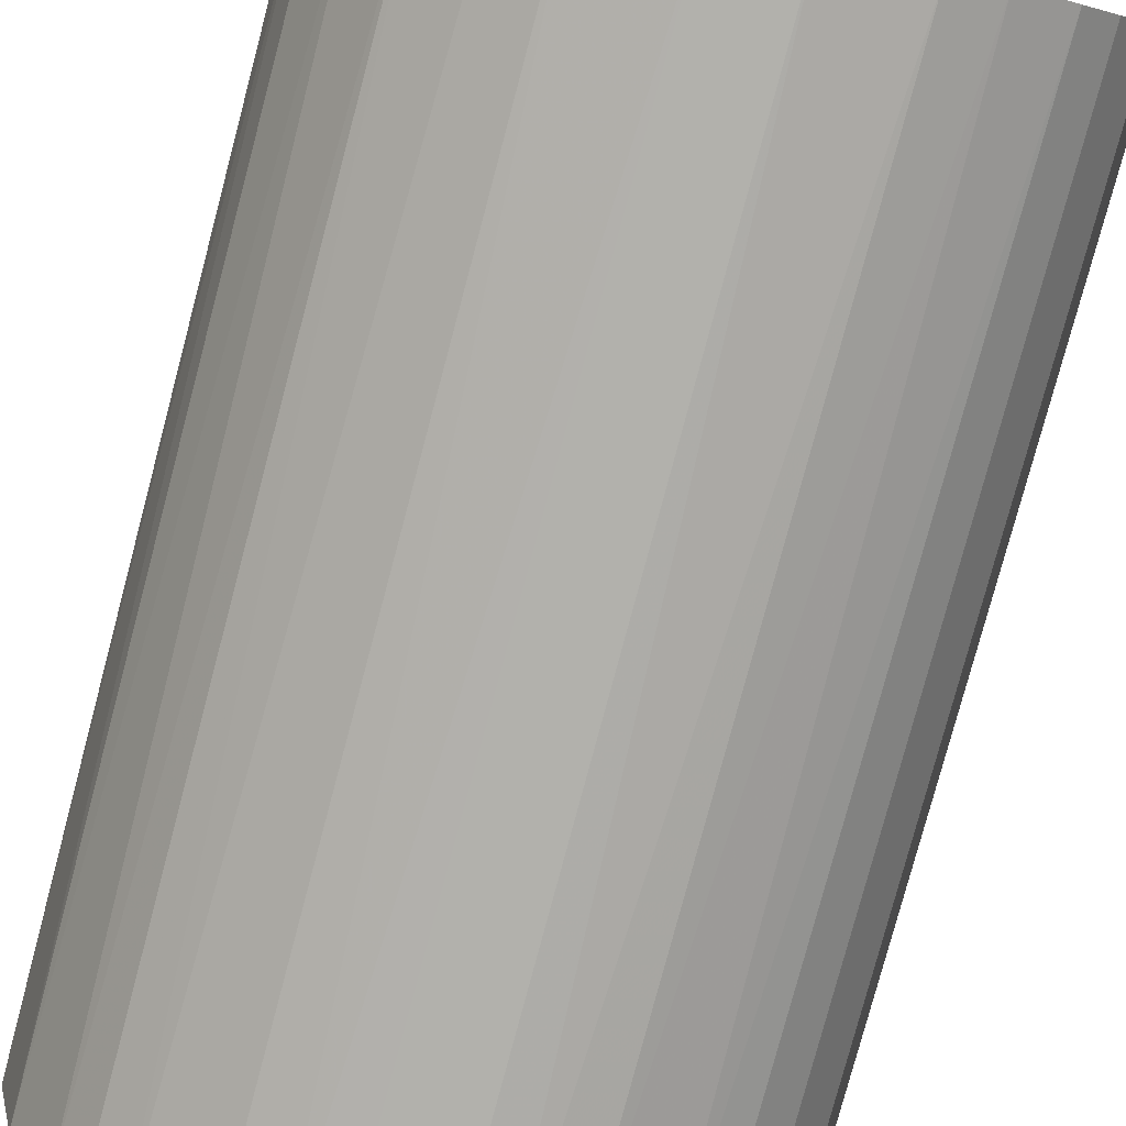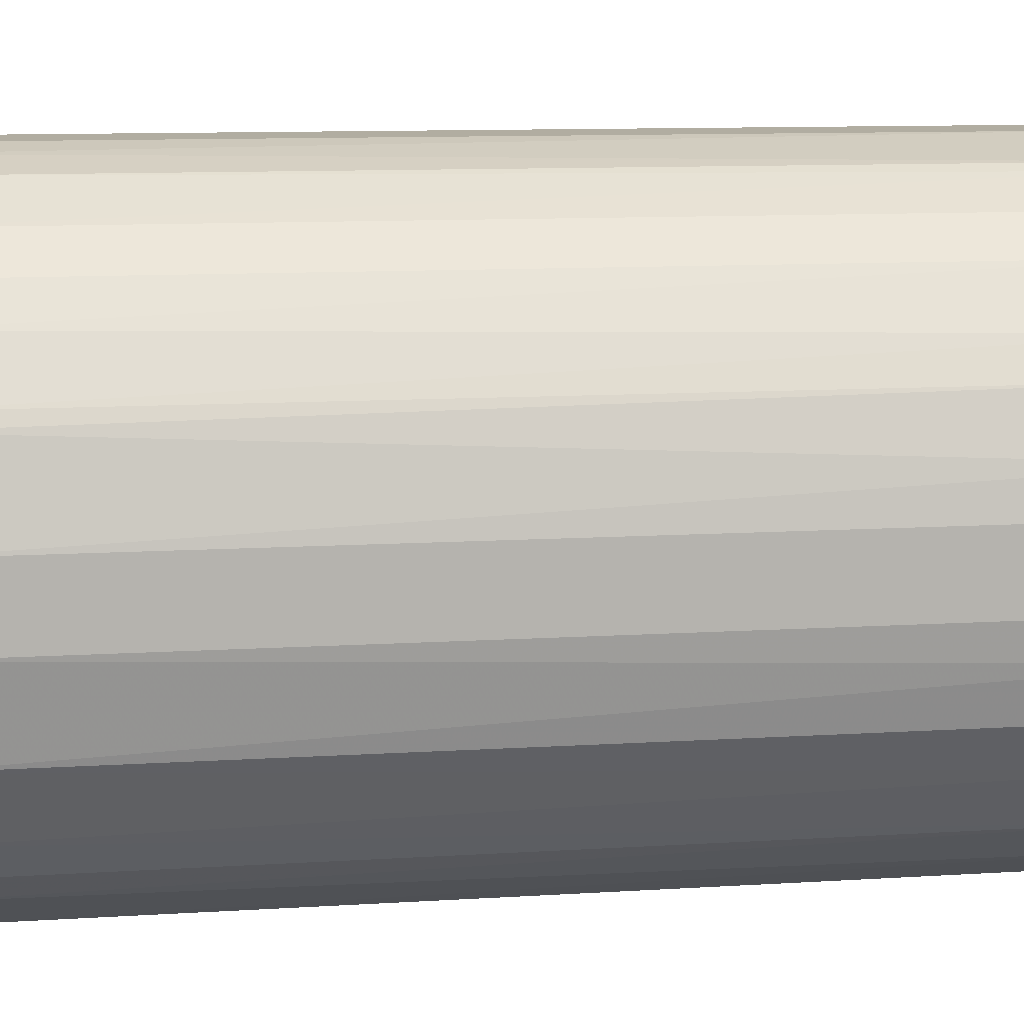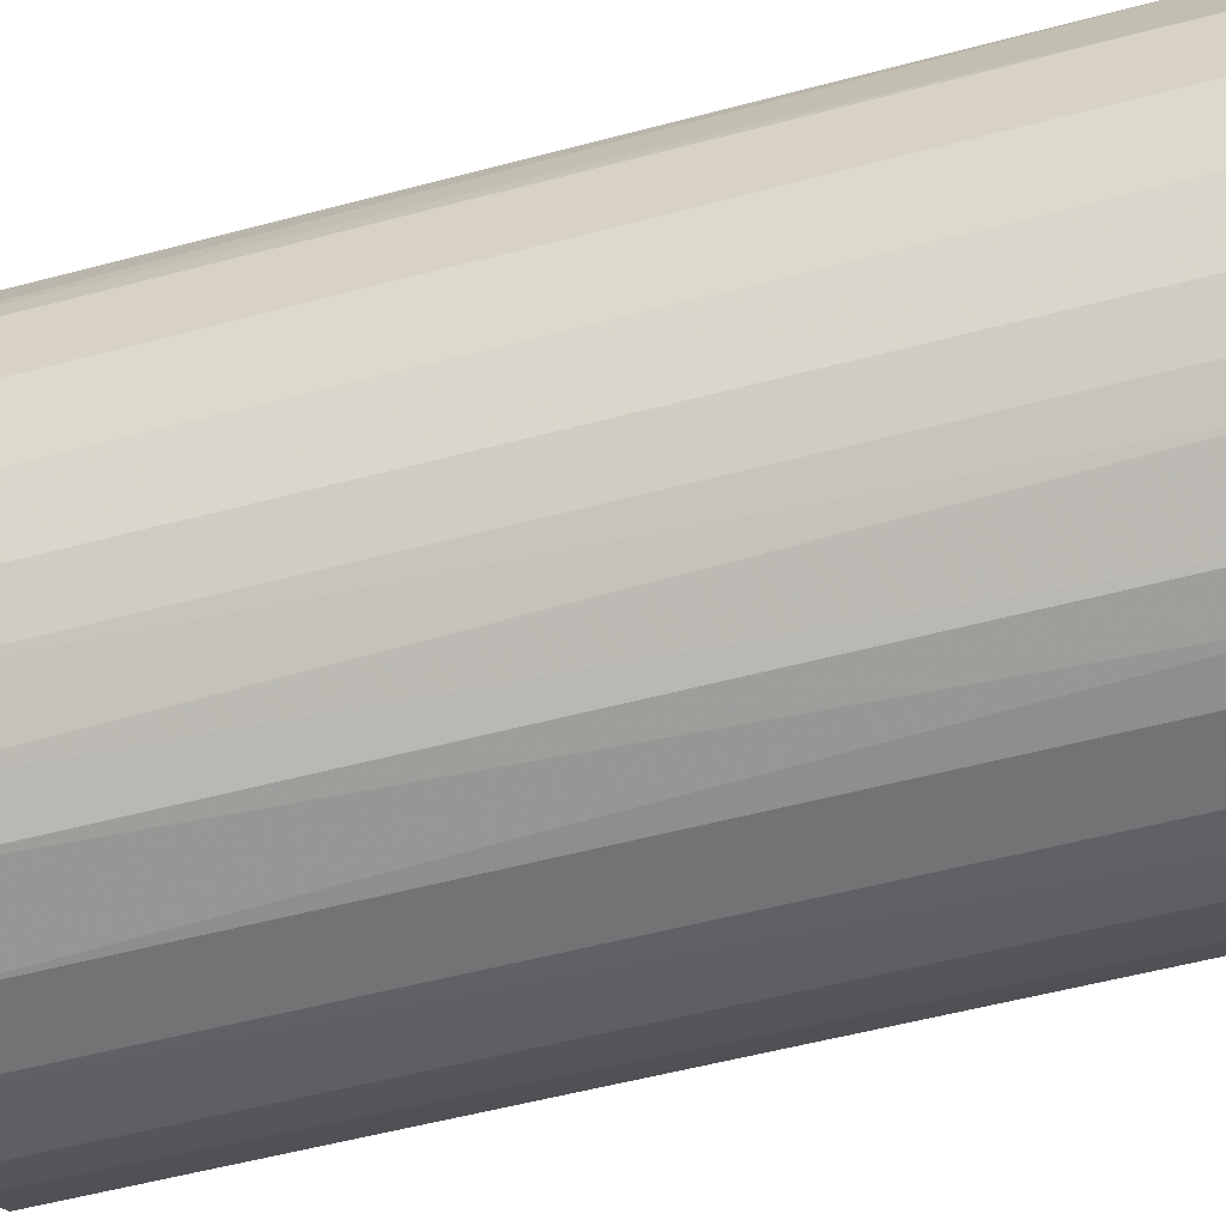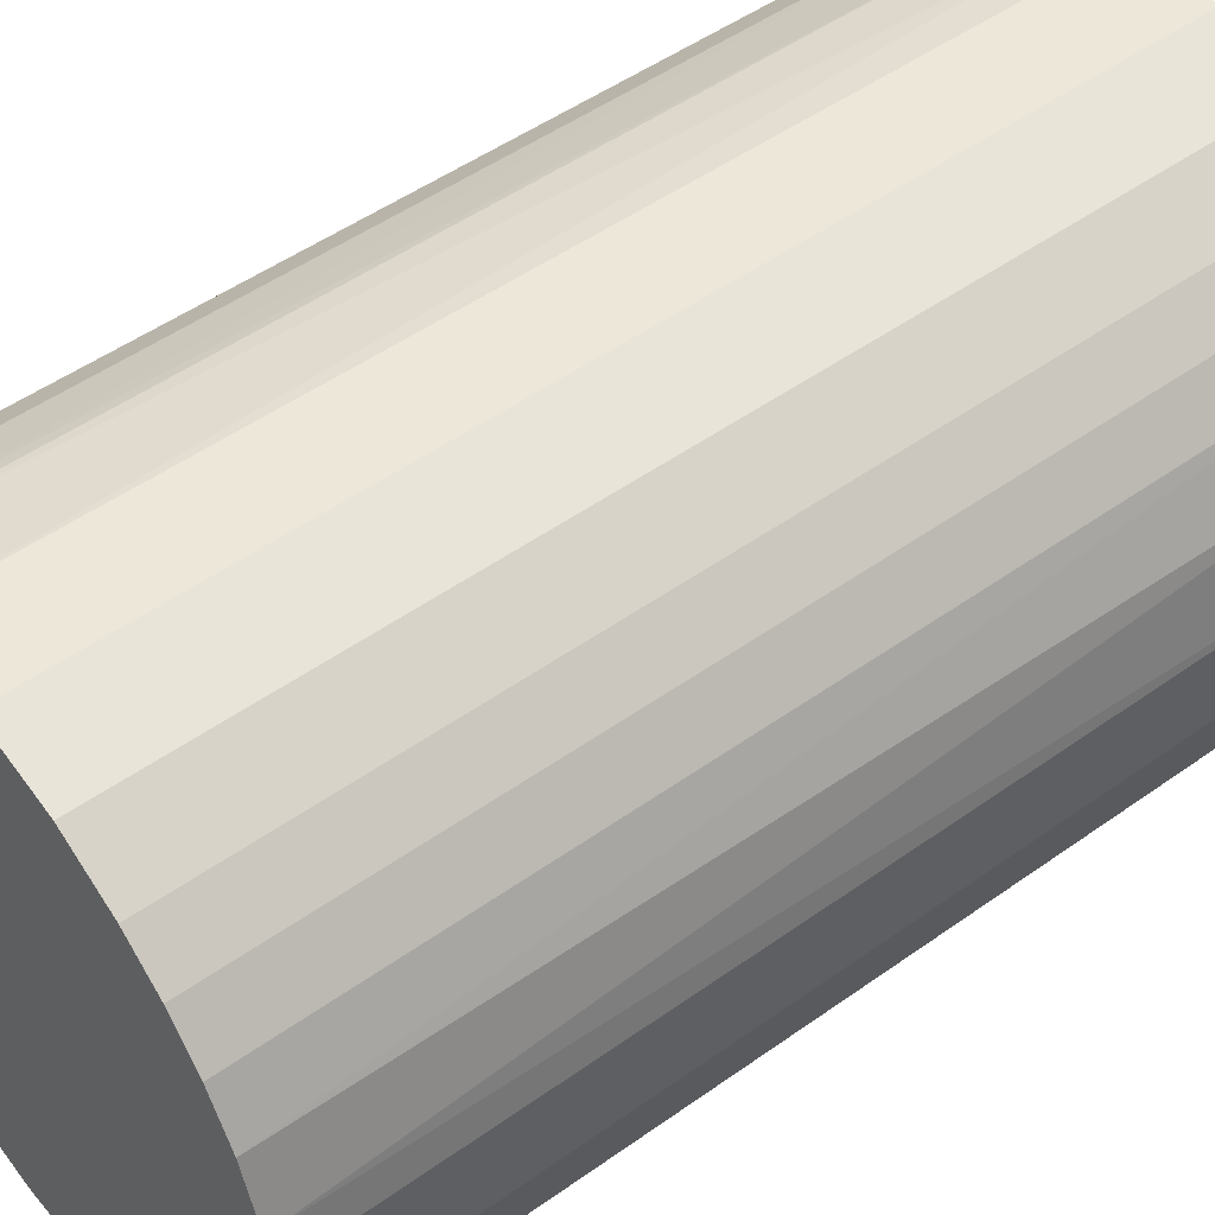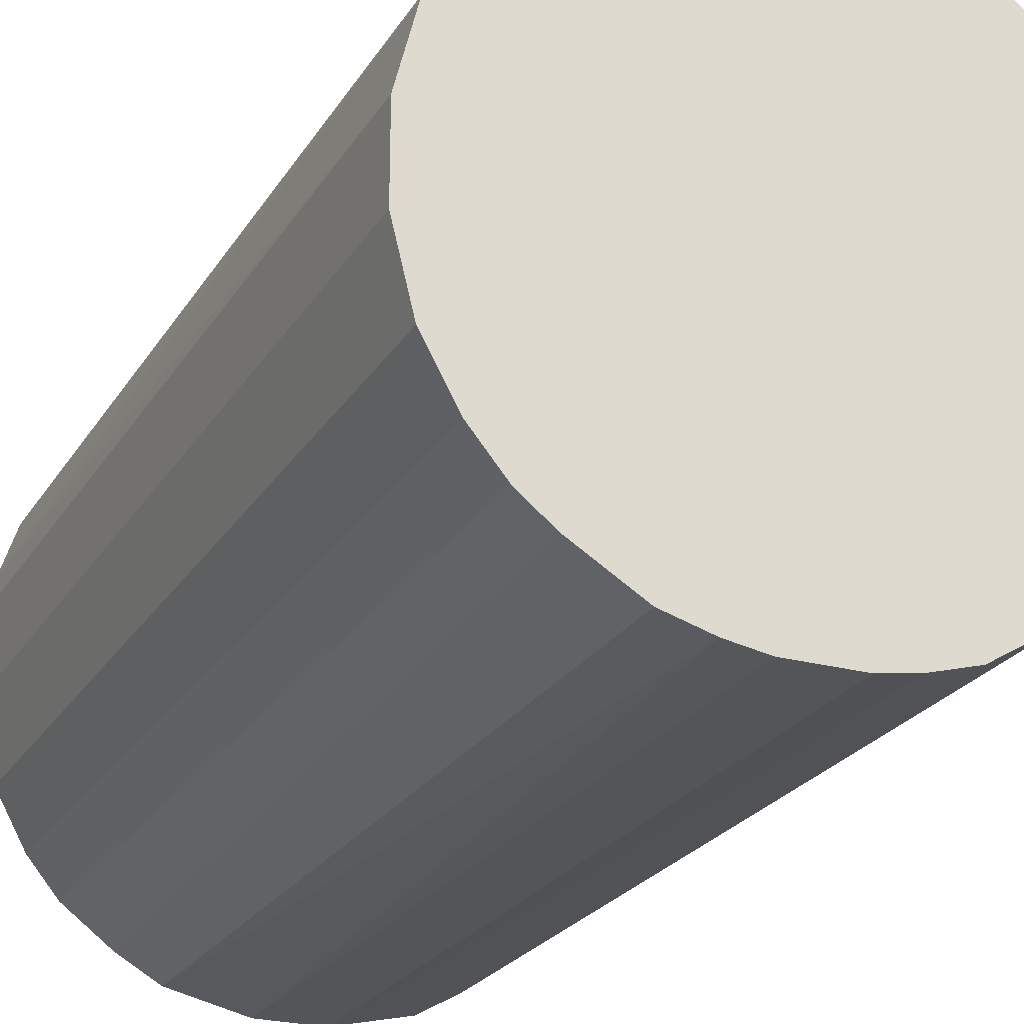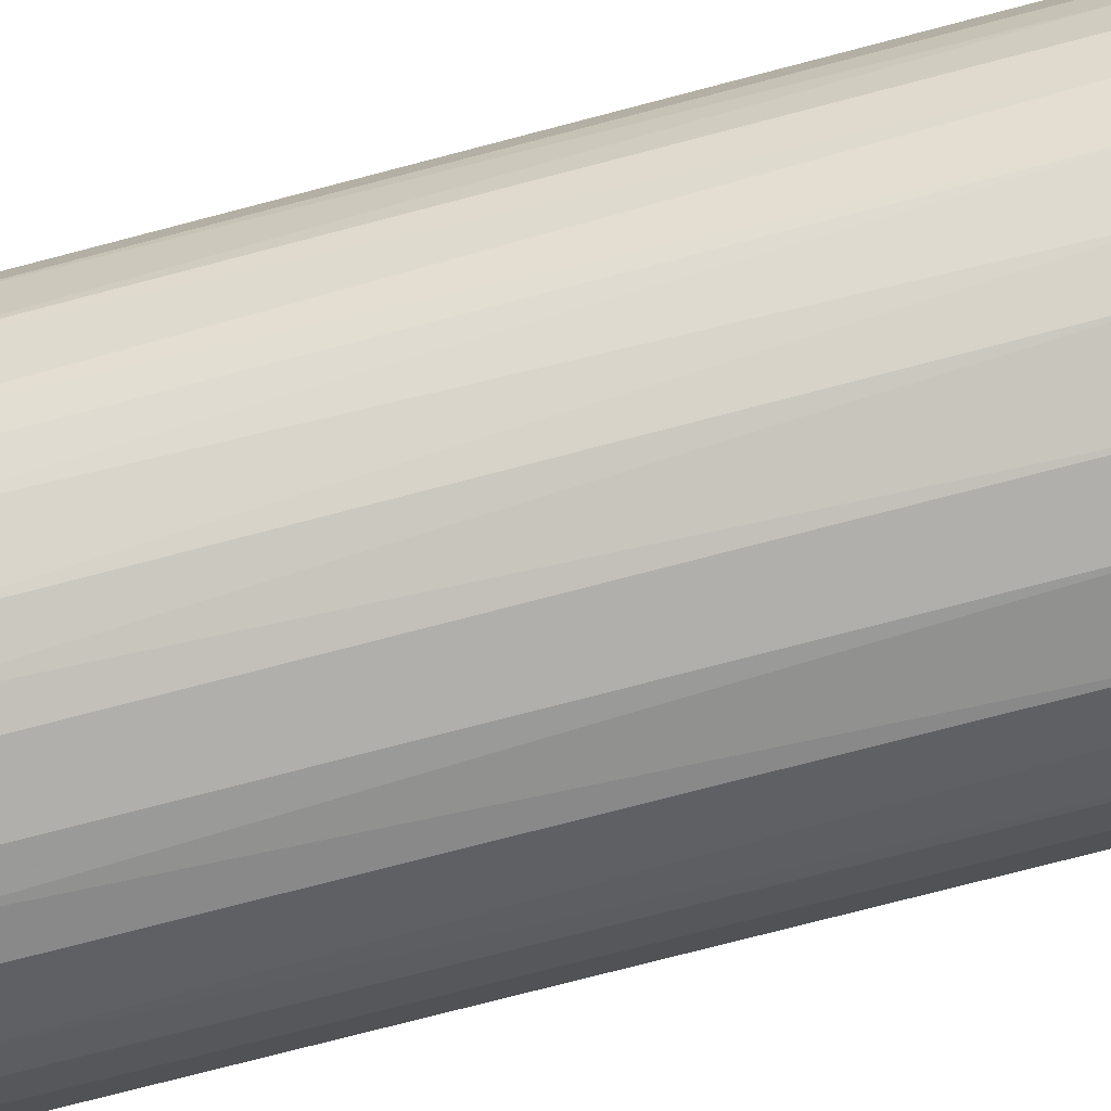
<metadata>
{"format":"obj","ext":"obj","renderer":"f3d","projection":"perspective","resolution":1024,"background":"white","views":[{"elev":-78.9,"azim":-14.9,"up":"+Y"},{"elev":10.3,"azim":-99.4,"up":"+Y"},{"elev":-56.0,"azim":105.5,"up":"+Y"},{"elev":49.8,"azim":51.8,"up":"+Y"},{"elev":-24.1,"azim":155.7,"up":"+Y"},{"elev":-78.2,"azim":-75.5,"up":"+Y"}]}
</metadata>
<code>
o convex_0
v 0.00282 0.02026 0.03226
v -0.002407 -0.02028 -0.03226
v -0.005023 -0.01984 -0.03226
v -0.002407 -0.02028 0.03226
v 0.02026 -0.00284 -0.03226
v -0.01854 0.008924 -0.03226
v -0.02028 -0.002403 0.03226
v 0.01895 -0.008071 0.03226
v 0.01198 0.01677 -0.03226
v 0.01852 0.008924 0.03226
v -0.01636 -0.01243 -0.03226
v 0.01241 -0.01635 -0.03226
v -0.008944 0.01852 0.03226
v -0.005023 0.01983 -0.03226
v -0.01461 -0.01461 0.03226
v 0.008055 -0.01897 0.03226
v -0.01854 0.008924 0.03226
v 0.01895 0.008051 -0.03226
v -0.02028 -0.002403 -0.03226
v -0.01461 0.01459 -0.03226
v 0.01459 0.01459 0.03226
v 0.02026 0.002824 0.03226
v 0.00282 0.02026 -0.03226
v 0.005003 -0.01984 -0.03226
v -0.01897 -0.008071 0.03226
v 0.01677 -0.012 -0.03226
v 0.01459 -0.01461 0.03226
v 0.008055 0.01895 0.03226
v -0.008075 -0.01897 -0.03226
v -0.008075 -0.01897 0.03226
v -0.02028 0.002383 -0.03226
v -0.01461 0.01459 0.03226
v -0.002844 0.02026 0.03226
v 0.01677 0.01198 -0.03226
v -0.01985 0.004999 0.03226
v -0.012 0.01677 -0.03226
v -0.01897 -0.008071 -0.03226
v -0.01243 -0.01635 -0.03226
v 0.002387 -0.02028 0.03226
v 0.02026 -0.002844 0.03226
v 0.02026 0.002824 -0.03226
v 0.01895 -0.008071 -0.03226
v 0.008055 0.01895 -0.03226
v 0.008055 -0.01897 -0.03226
v -0.008075 0.01895 -0.03226
v 0.01677 -0.012 0.03226
v 0.01198 0.01677 0.03226
v -0.01636 0.01241 -0.03226
v -0.002844 0.02026 -0.03226
v 0.01111 -0.01723 0.03226
v -0.01723 -0.01112 0.03226
v -0.01113 -0.01723 0.03226
v 0.002387 -0.02028 -0.03226
v 0.01677 0.01198 0.03226
v -0.02028 0.002383 0.03226
v 0.01459 0.01459 -0.03226
v -0.012 0.01677 0.03226
v -0.01985 -0.005019 0.03226
v -0.01897 0.008051 -0.03226
v 0.01459 -0.01461 -0.03226
v -0.008075 0.01895 0.03226
v -0.01461 -0.01461 -0.03226
v 0.01983 0.004999 0.03226
v -0.01723 0.0111 0.03226
f 32 48 64
f 3 2 4
f 2 3 5
f 5 3 6
f 4 1 7
f 1 4 8
f 5 6 9
f 1 8 10
f 6 3 11
f 2 5 12
f 7 1 13
f 9 6 14
f 4 7 15
f 8 4 16
f 7 13 17
f 5 9 18
f 6 11 19
f 14 6 20
f 1 10 21
f 10 8 22
f 9 14 23
f 2 12 24
f 15 7 25
f 12 5 26
f 8 16 27
f 1 21 28
f 23 1 28
f 11 3 29
f 3 4 30
f 4 15 30
f 29 3 30
f 6 19 31
f 19 7 31
f 17 13 32
f 13 1 33
f 1 23 33
f 18 9 34
f 10 18 34
f 7 17 35
f 14 20 36
f 20 32 36
f 19 11 37
f 11 29 38
f 4 2 39
f 16 4 39
f 24 16 39
f 5 22 40
f 22 8 40
f 5 18 41
f 22 5 41
f 26 5 42
f 8 26 42
f 5 40 42
f 40 8 42
f 9 23 43
f 28 9 43
f 23 28 43
f 24 12 44
f 16 24 44
f 36 13 45
f 14 36 45
f 26 8 46
f 8 27 46
f 27 26 46
f 21 9 47
f 28 21 47
f 9 28 47
f 20 6 48
f 32 20 48
f 23 14 49
f 14 33 49
f 33 23 49
f 27 16 50
f 12 27 50
f 44 12 50
f 16 44 50
f 11 15 51
f 15 25 51
f 37 11 51
f 25 37 51
f 30 15 52
f 29 30 52
f 15 38 52
f 38 29 52
f 2 24 53
f 39 2 53
f 24 39 53
f 21 10 54
f 10 34 54
f 34 21 54
f 31 7 55
f 7 35 55
f 35 31 55
f 9 21 56
f 34 9 56
f 21 34 56
f 32 13 57
f 13 36 57
f 36 32 57
f 7 19 58
f 25 7 58
f 19 37 58
f 37 25 58
f 17 6 59
f 6 31 59
f 35 17 59
f 31 35 59
f 12 26 60
f 27 12 60
f 26 27 60
f 13 33 61
f 33 14 61
f 45 13 61
f 14 45 61
f 15 11 62
f 11 38 62
f 38 15 62
f 18 10 63
f 10 22 63
f 41 18 63
f 22 41 63
f 6 17 64
f 17 32 64
f 48 6 64

</code>
